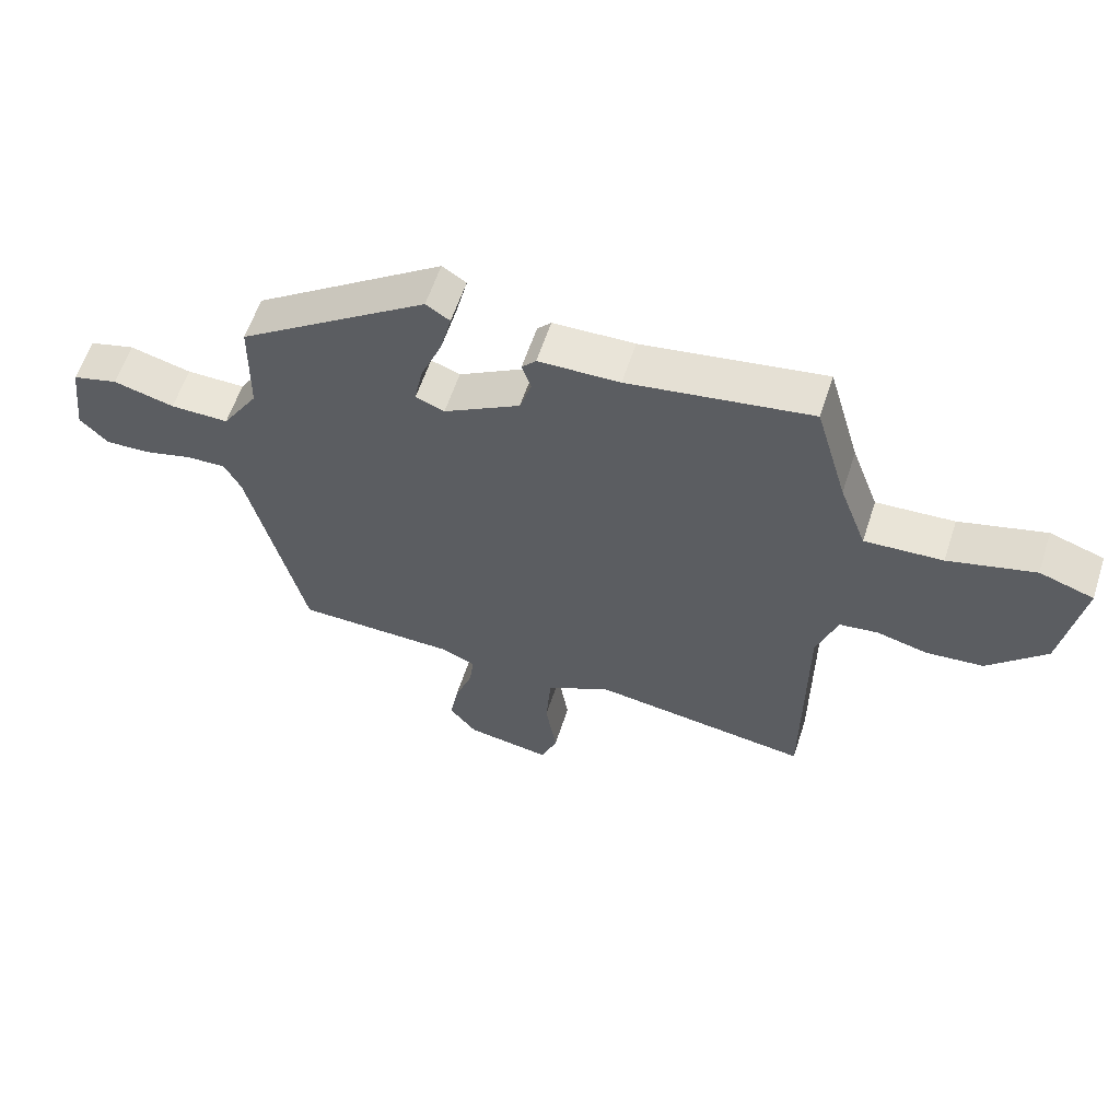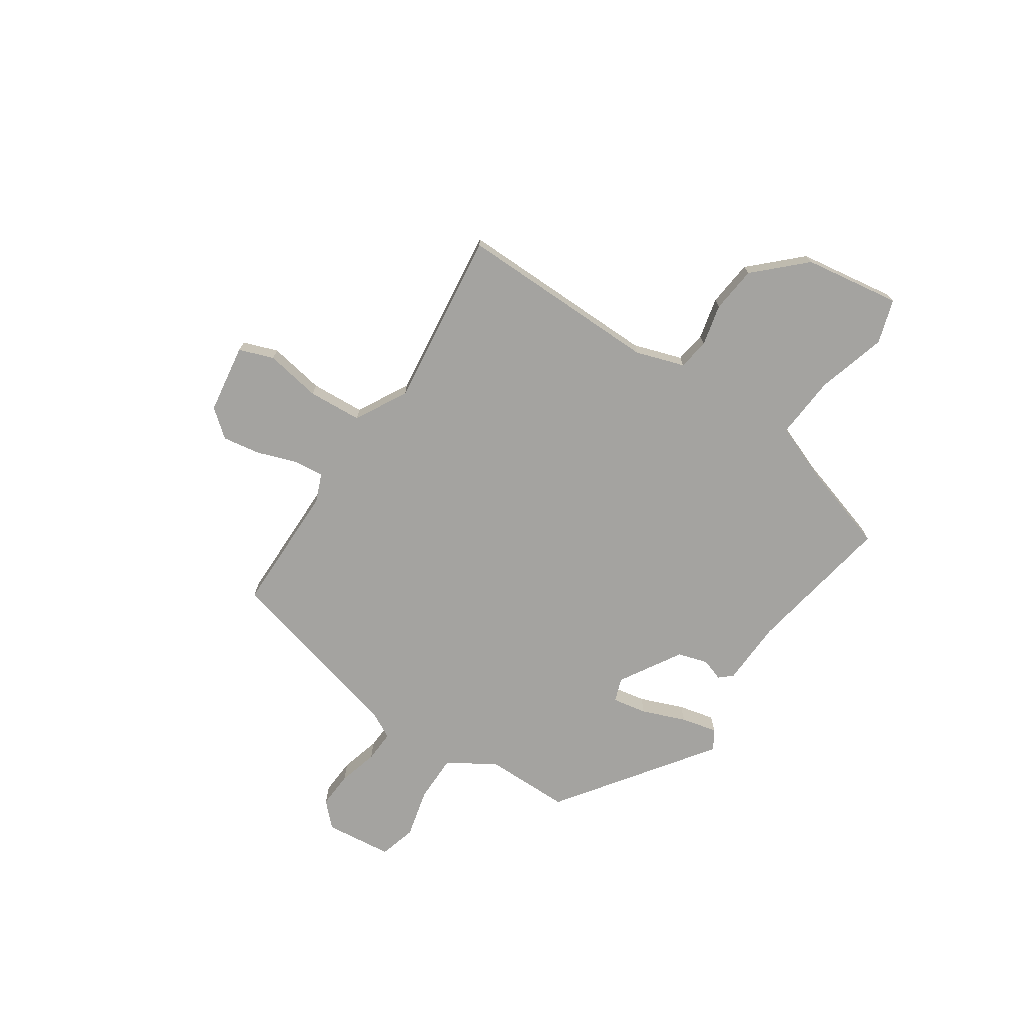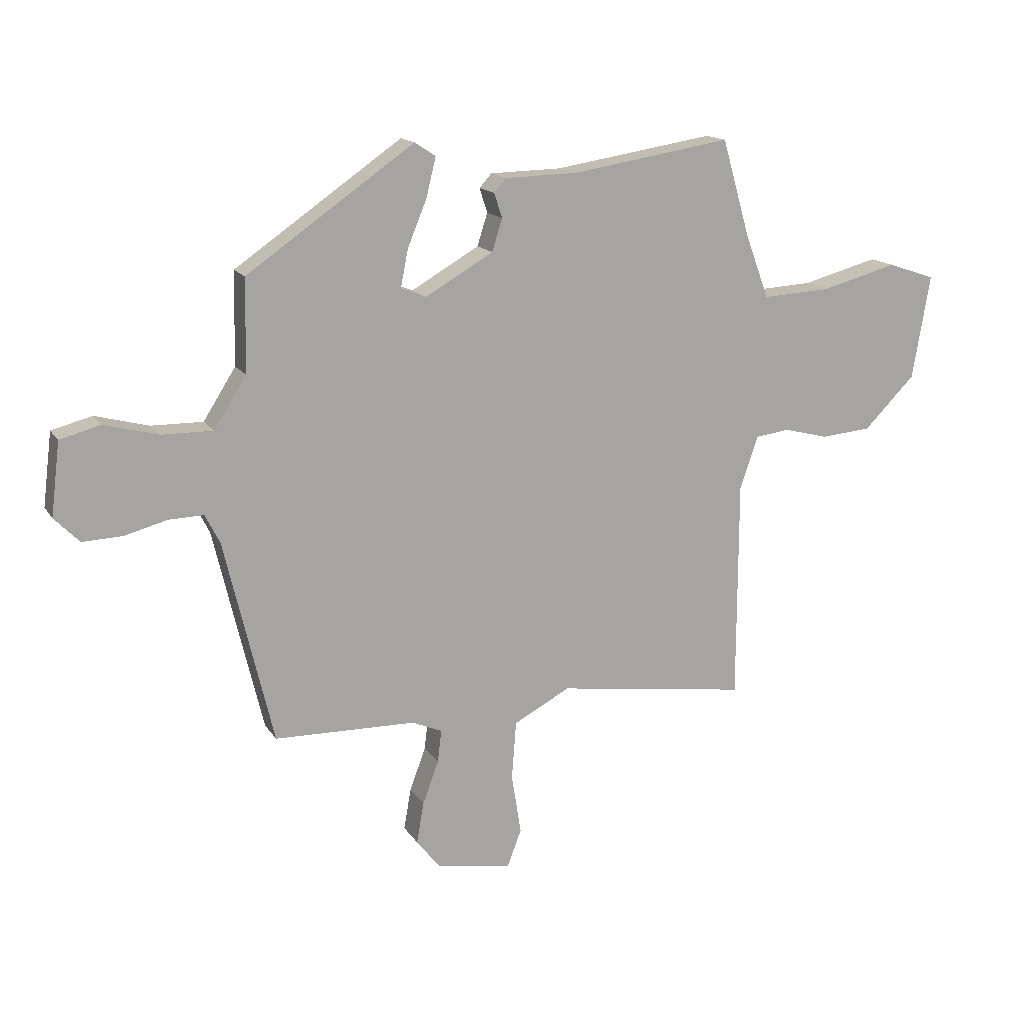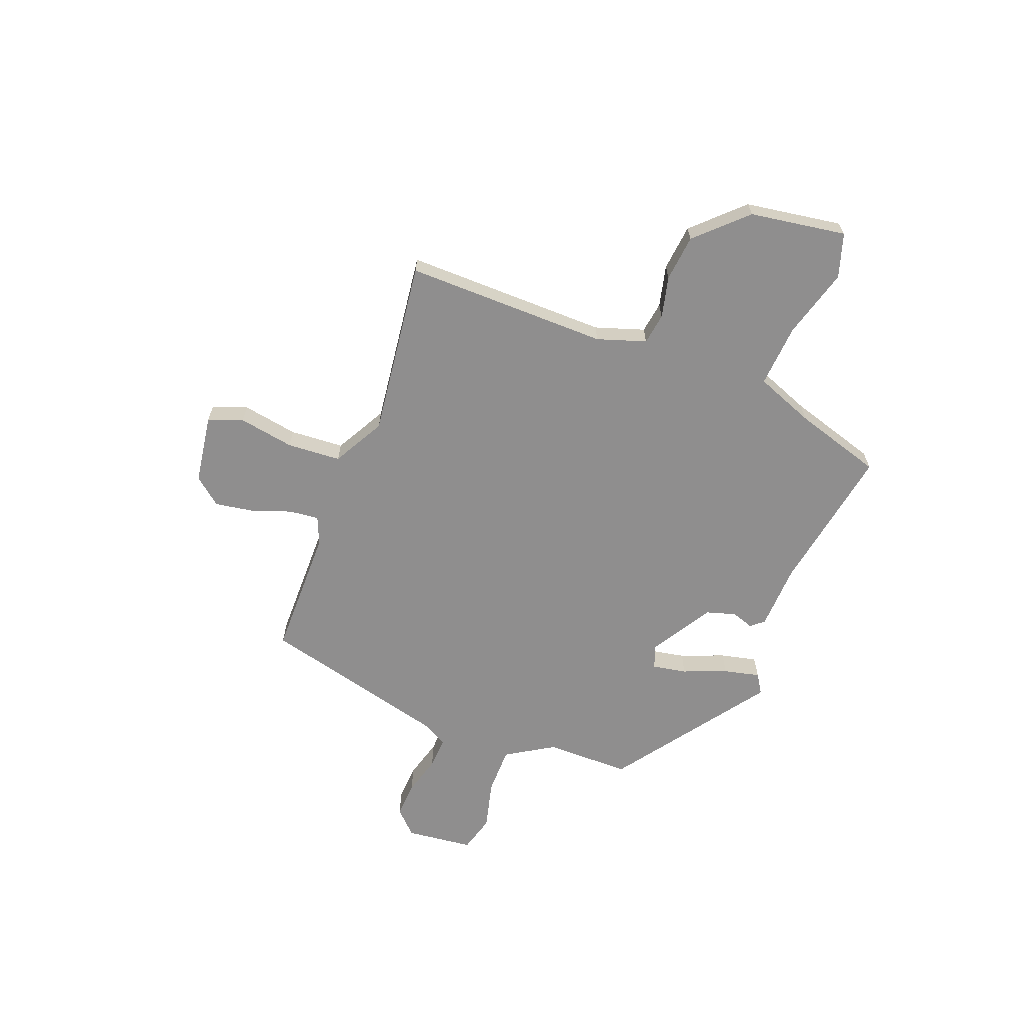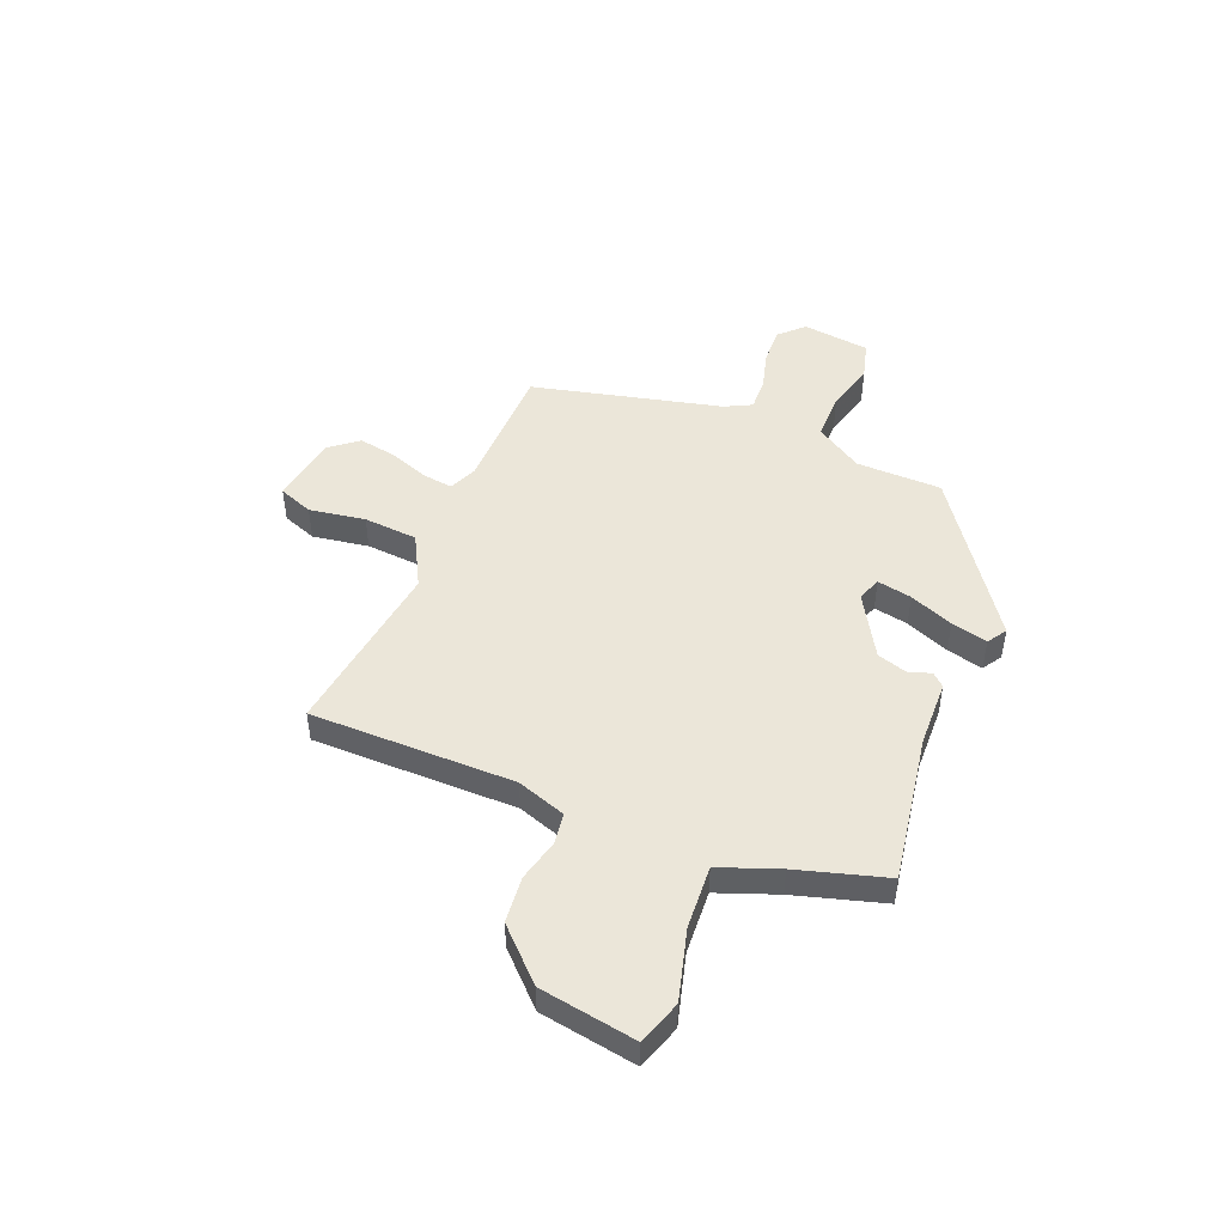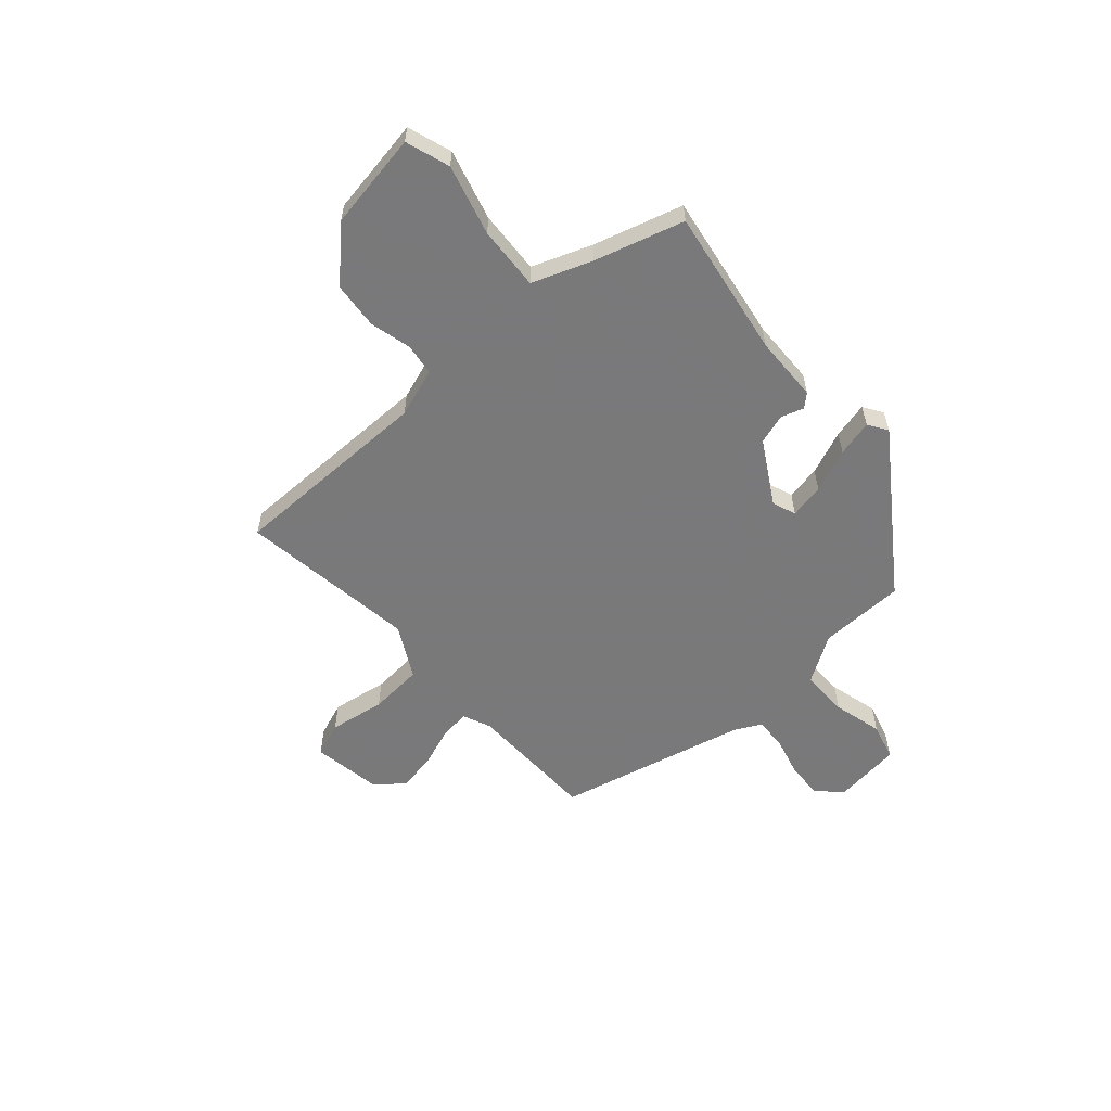
<metadata>
{"format":"obj","ext":"obj","renderer":"f3d","projection":"perspective","resolution":1024,"background":"white","views":[{"elev":59.4,"azim":-162.0,"up":"+Z"},{"elev":-72.8,"azim":-124.6,"up":"+Y"},{"elev":15.3,"azim":158.4,"up":"+Z"},{"elev":-65.0,"azim":-111.8,"up":"+Y"},{"elev":47.9,"azim":-68.0,"up":"+Y"},{"elev":-57.8,"azim":-48.6,"up":"+Y"}]}
</metadata>
<code>
v 0.426 0.07 -0.47
v 0.176 0.07 -0.475
v 0.123 0.07 -0.498
v 0.13 0.07 -0.555
v 0.158 0.07 -0.631
v 0.171 0.07 -0.704
v 0.129 0.07 -0.757
v -0.004 0.07 -0.779
v -0.029 0.07 -0.713
v -0.012 0.07 -0.606
v -0.02 0.07 -0.503
v -0.12 0.07 -0.45
v -0.459 0.07 -0.497
v -0.46 0.07 -0.108
v -0.492 0.07 -0.015
v -0.552 0.07 -0.007
v -0.631 0.07 -0.027
v -0.72 0.07 -0.019
v -0.81 0.07 0.072
v -0.841 0.07 0.256
v -0.757 0.07 0.284
v -0.623 0.07 0.248
v -0.502 0.07 0.241
v -0.46 0.07 0.354
v -0.411 0.07 0.524
v -0.128 0.07 0.479
v -0.002 0.07 0.476
v 0.02 0.07 0.452
v 0.006 0.07 0.409
v 0.024 0.07 0.352
v 0.143 0.07 0.283
v 0.188 0.07 0.3
v 0.175 0.07 0.366
v 0.141 0.07 0.449
v 0.124 0.07 0.518
v 0.161 0.07 0.542
v 0.456 0.07 0.337
v 0.459 0.07 0.174
v 0.516 0.07 0.084
v 0.607 0.07 0.085
v 0.702 0.07 0.11
v 0.773 0.07 0.091
v 0.789 0.07 -0.038
v 0.745 0.07 -0.083
v 0.675 0.07 -0.08
v 0.599 0.07 -0.06
v 0.538 0.07 -0.058
v 0.512 0.07 -0.109
v 0.426 0 -0.47
v 0.176 0 -0.475
v 0.123 0 -0.498
v 0.13 0 -0.555
v 0.158 0 -0.631
v 0.171 0 -0.704
v 0.129 0 -0.757
v -0.004 0 -0.779
v -0.029 0 -0.713
v -0.012 0 -0.606
v -0.02 0 -0.503
v -0.12 0 -0.45
v -0.459 0 -0.497
v -0.46 0 -0.108
v -0.492 0 -0.015
v -0.552 0 -0.007
v -0.631 0 -0.027
v -0.72 0 -0.019
v -0.81 0 0.072
v -0.841 0 0.256
v -0.757 0 0.284
v -0.623 0 0.248
v -0.502 0 0.241
v -0.46 0 0.354
v -0.411 0 0.524
v -0.128 0 0.479
v -0.002 0 0.476
v 0.02 0 0.452
v 0.006 0 0.409
v 0.024 0 0.352
v 0.143 0 0.283
v 0.188 0 0.3
v 0.175 0 0.366
v 0.141 0 0.449
v 0.124 0 0.518
v 0.161 0 0.542
v 0.456 0 0.337
v 0.459 0 0.174
v 0.516 0 0.084
v 0.607 0 0.085
v 0.702 0 0.11
v 0.773 0 0.091
v 0.789 0 -0.038
v 0.745 0 -0.083
v 0.675 0 -0.08
v 0.599 0 -0.06
v 0.538 0 -0.058
v 0.512 0 -0.109
f 43 44 45 46
f 43 46 47
f 40 41 42 43
f 39 40 43 47
f 38 39 47 48
f 36 37 38
f 33 34 35 36
f 32 33 36 38
f 31 32 38 48
f 26 27 28 29
f 24 25 26 29
f 23 24 29 30
f 19 20 21 22
f 19 22 23
f 16 17 18 19
f 15 16 19 23
f 14 15 23 30
f 12 13 14 30
f 7 8 9 10
f 7 10 11
f 4 5 6 7
f 3 4 7 11
f 2 3 11 12
f 12 30 31 48
f 1 2 12 48
f 94 93 92 91
f 95 94 91
f 91 90 89 88
f 95 91 88 87
f 96 95 87 86
f 86 85 84
f 84 83 82 81
f 86 84 81 80
f 96 86 80 79
f 77 76 75 74
f 77 74 73 72
f 78 77 72 71
f 70 69 68 67
f 71 70 67
f 67 66 65 64
f 71 67 64 63
f 78 71 63 62
f 78 62 61 60
f 58 57 56 55
f 59 58 55
f 55 54 53 52
f 59 55 52 51
f 60 59 51 50
f 96 79 78 60
f 96 60 50 49
f 1 49 50 2
f 2 50 51 3
f 3 51 52 4
f 4 52 53 5
f 5 53 54 6
f 6 54 55 7
f 7 55 56 8
f 8 56 57 9
f 9 57 58 10
f 10 58 59 11
f 11 59 60 12
f 12 60 61 13
f 13 61 62 14
f 14 62 63 15
f 15 63 64 16
f 16 64 65 17
f 17 65 66 18
f 18 66 67 19
f 19 67 68 20
f 20 68 69 21
f 21 69 70 22
f 22 70 71 23
f 23 71 72 24
f 24 72 73 25
f 25 73 74 26
f 26 74 75 27
f 27 75 76 28
f 28 76 77 29
f 29 77 78 30
f 30 78 79 31
f 31 79 80 32
f 32 80 81 33
f 33 81 82 34
f 34 82 83 35
f 35 83 84 36
f 36 84 85 37
f 37 85 86 38
f 38 86 87 39
f 39 87 88 40
f 40 88 89 41
f 41 89 90 42
f 42 90 91 43
f 43 91 92 44
f 44 92 93 45
f 45 93 94 46
f 46 94 95 47
f 47 95 96 48
f 48 96 49 1

</code>
